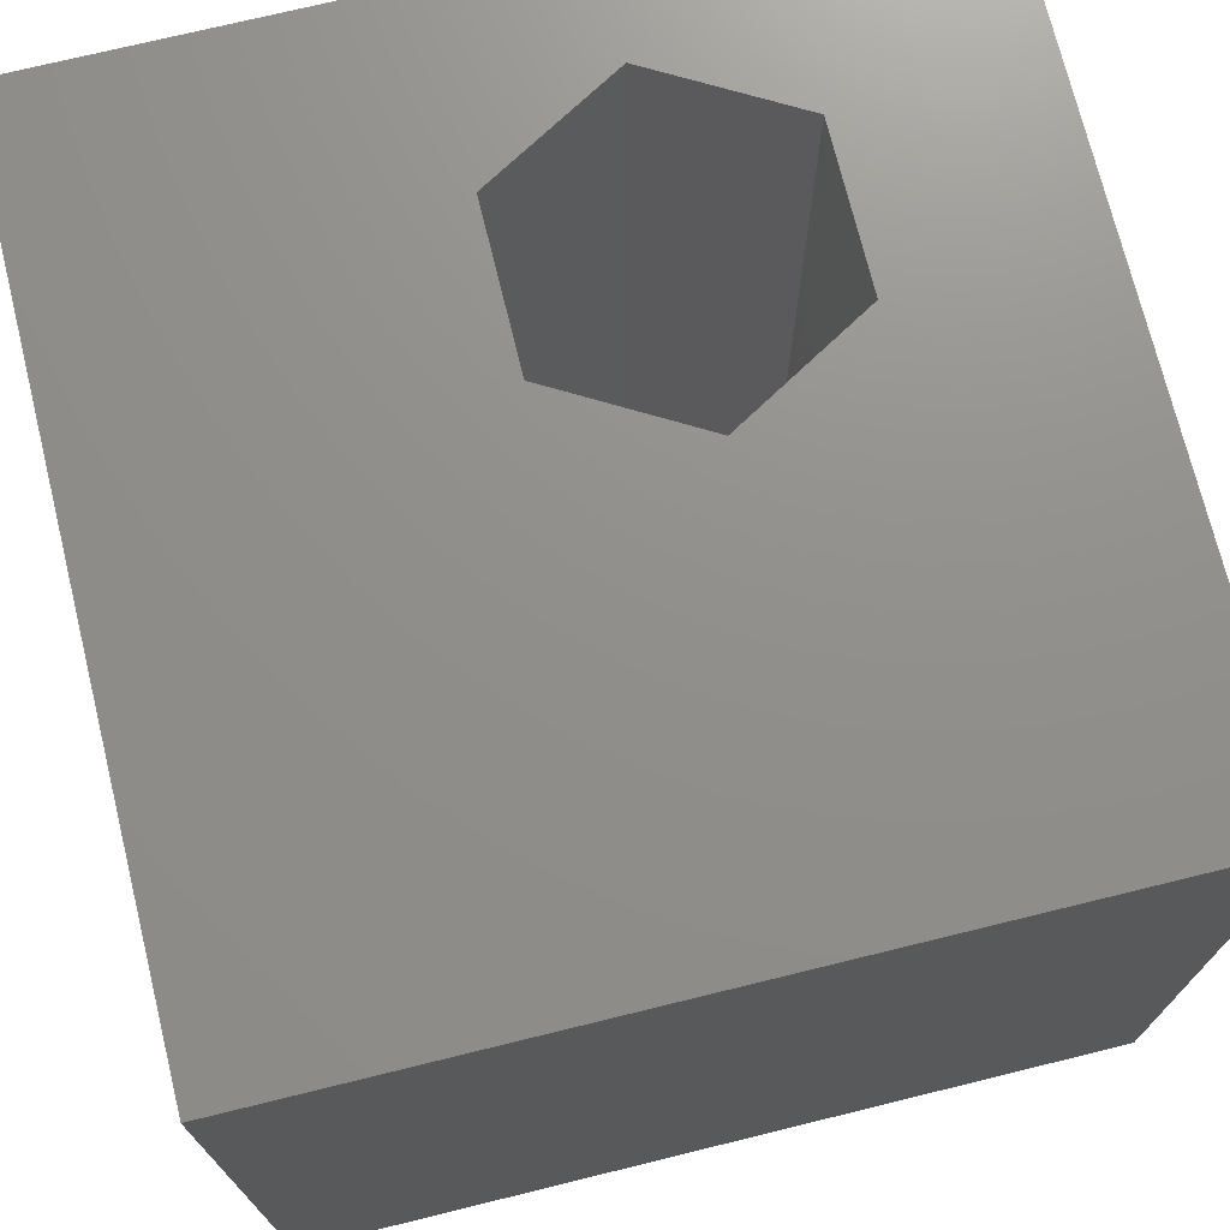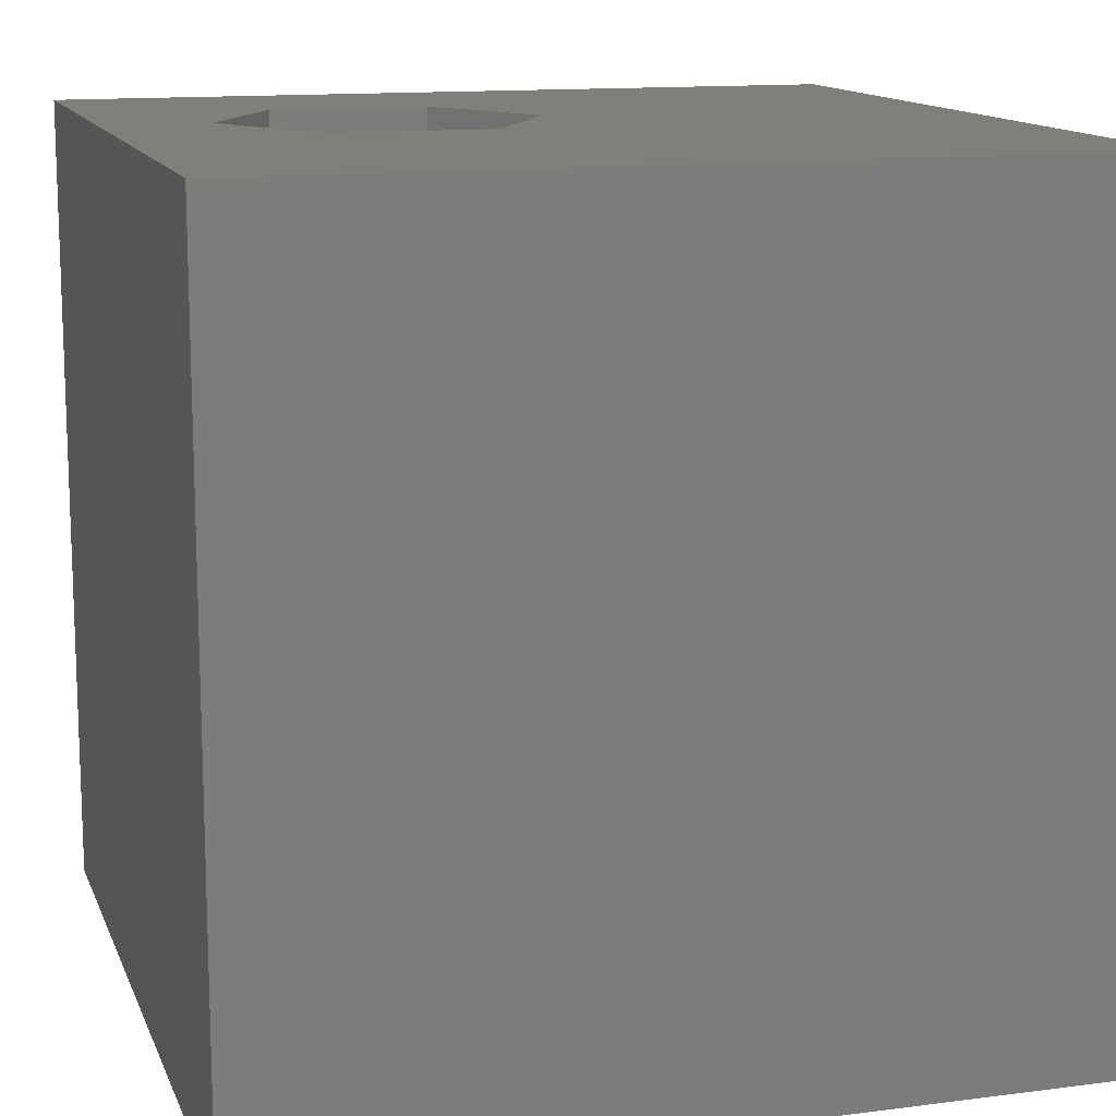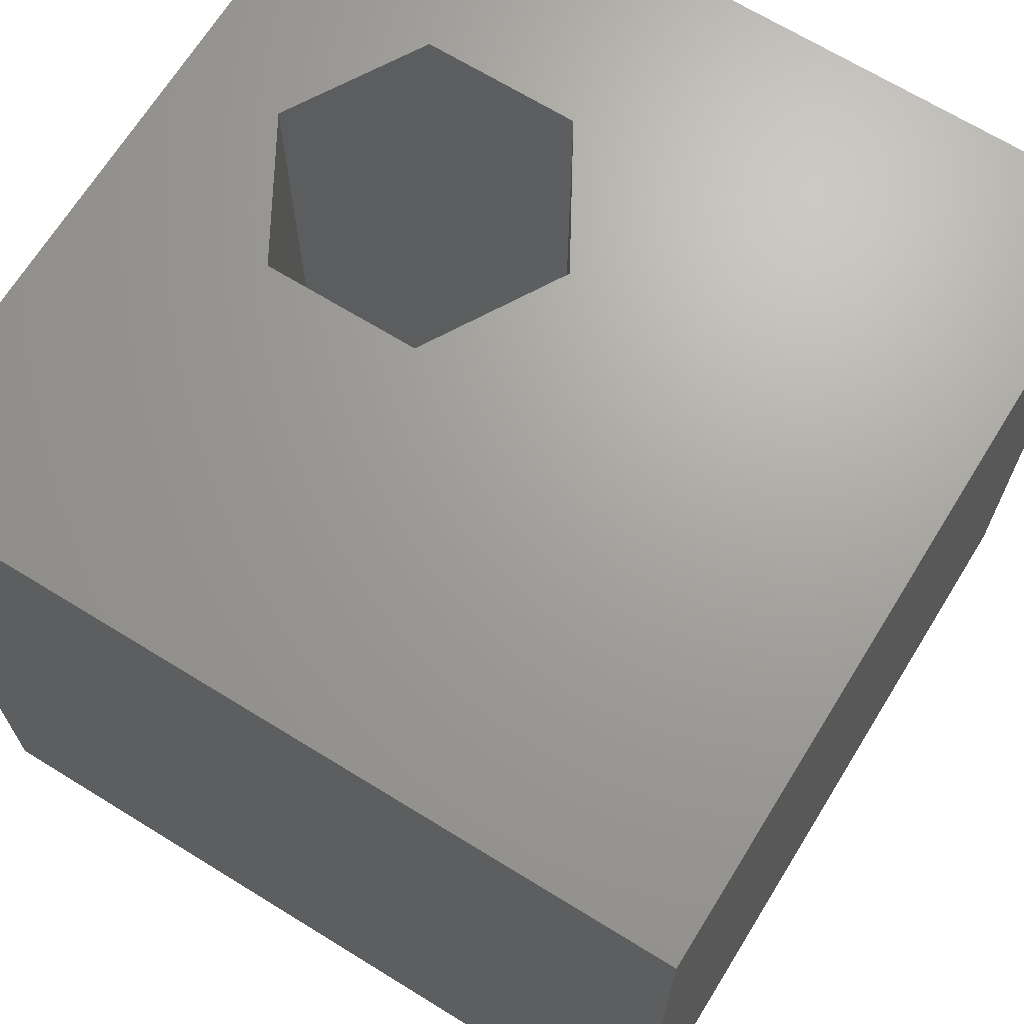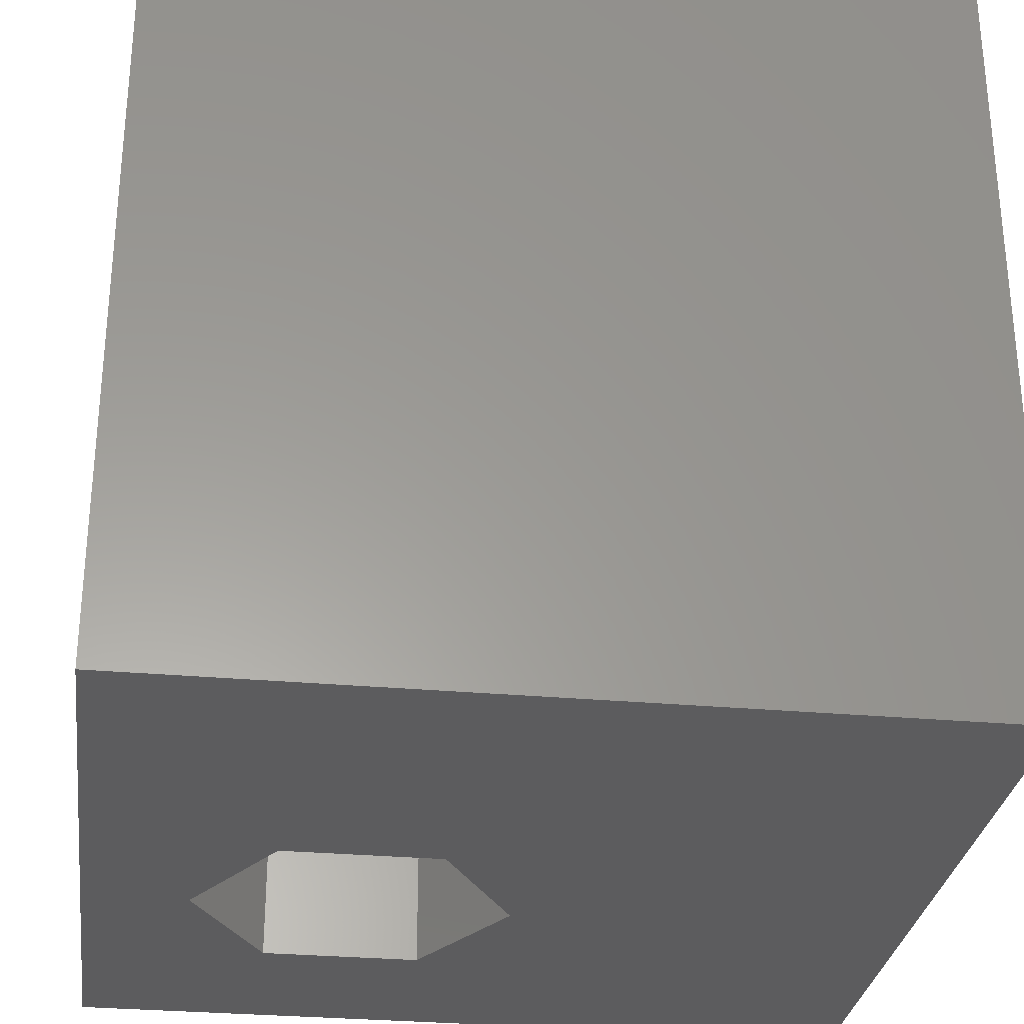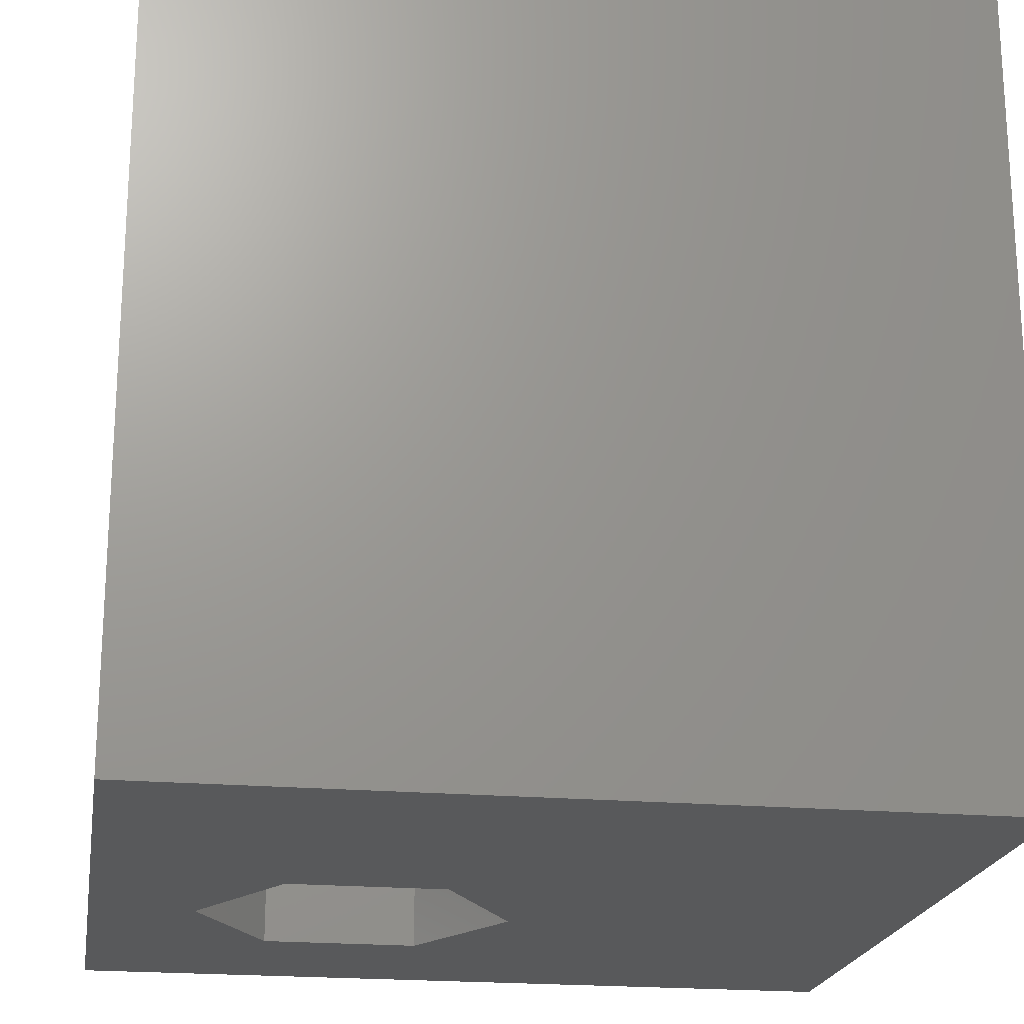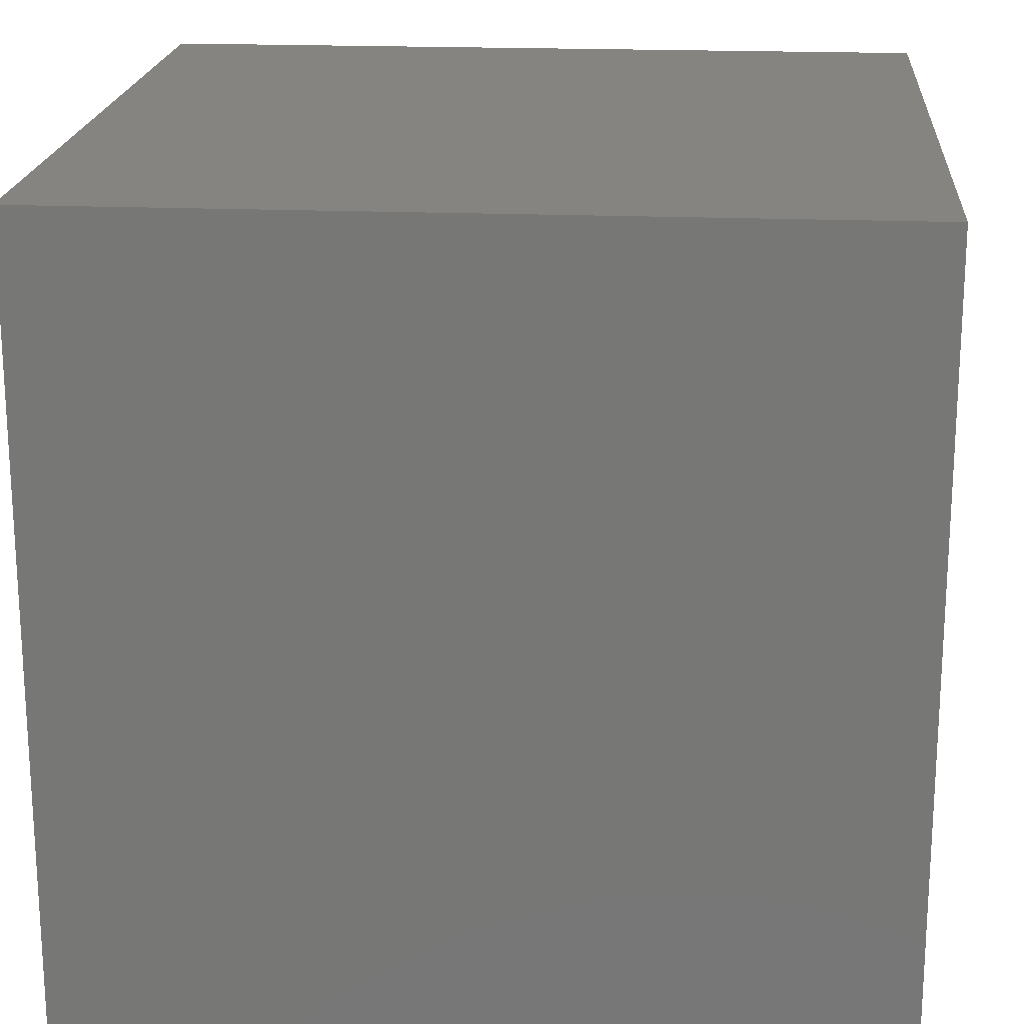
<metadata>
{"format":"stl","ext":"stl","renderer":"f3d","projection":"perspective","resolution":1024,"background":"white","views":[{"elev":72.7,"azim":-103.8,"up":"+Z"},{"elev":13.2,"azim":163.6,"up":"+Z"},{"elev":68.1,"azim":-148.3,"up":"+Z"},{"elev":-29.8,"azim":172.4,"up":"+Z"},{"elev":-20.7,"azim":170.9,"up":"+Z"},{"elev":19.5,"azim":-85.5,"up":"+Y"}]}
</metadata>
<code>
# stl→obj: 20 verts, 40 faces
v 0 10 10
v 0 10 0
v 0 0 10
v 0 0 0
v 10 10 10
v 8.721 3.978 10
v 10 0 10
v 7.763 2.318 10
v 5.846 2.318 10
v 4.887 3.978 10
v 5.846 5.638 10
v 7.763 5.638 10
v 10 10 0
v 10 0 0
v 5.846 2.318 0
v 7.763 2.318 0
v 8.721 3.978 0
v 7.763 5.638 0
v 5.846 5.638 0
v 4.887 3.978 0
f 1 2 3
f 3 2 4
f 5 6 7
f 7 6 8
f 7 8 3
f 8 9 3
f 3 9 10
f 3 10 1
f 1 10 11
f 1 11 5
f 5 11 12
f 5 12 6
f 13 5 14
f 14 5 7
f 14 4 15
f 15 16 14
f 14 16 17
f 14 17 13
f 13 17 18
f 13 18 2
f 2 18 19
f 2 19 4
f 4 19 20
f 4 20 15
f 5 13 1
f 1 13 2
f 14 7 4
f 4 7 3
f 20 19 10
f 10 19 11
f 19 18 11
f 11 18 12
f 18 17 12
f 12 17 6
f 17 16 6
f 6 16 8
f 16 15 8
f 8 15 9
f 15 20 9
f 9 20 10

</code>
